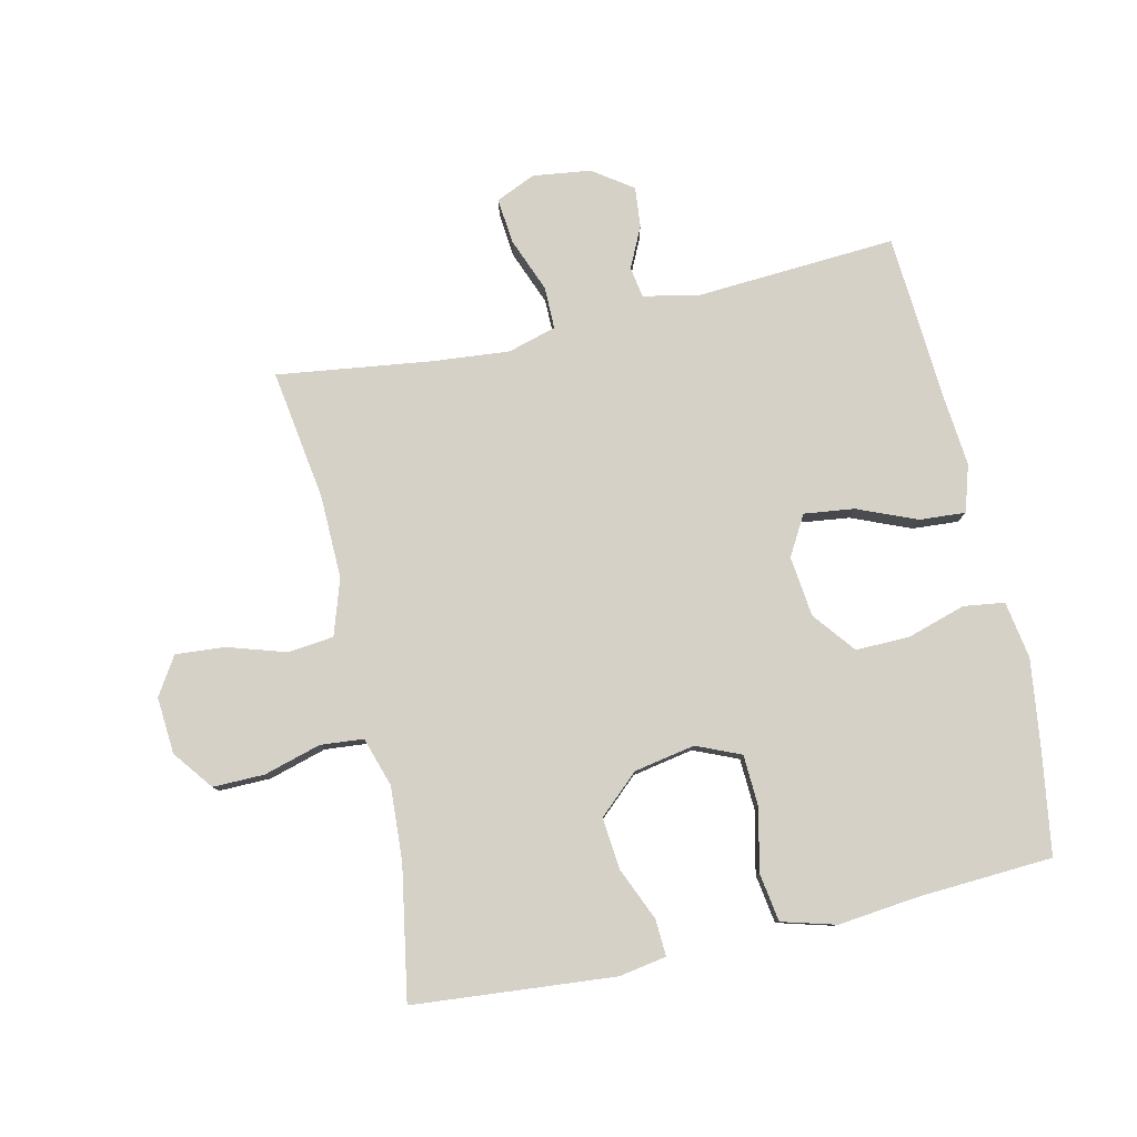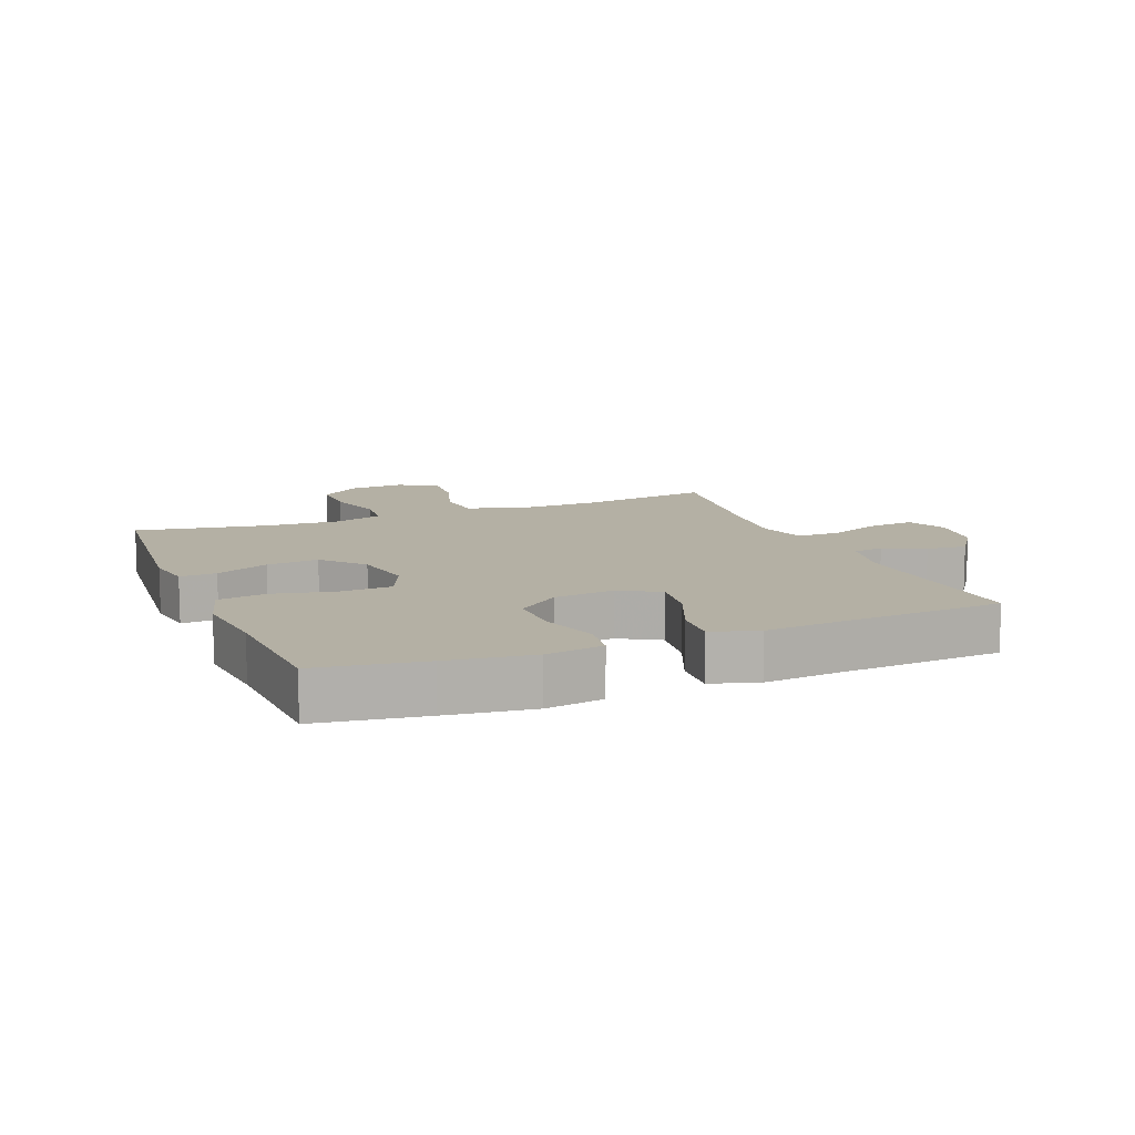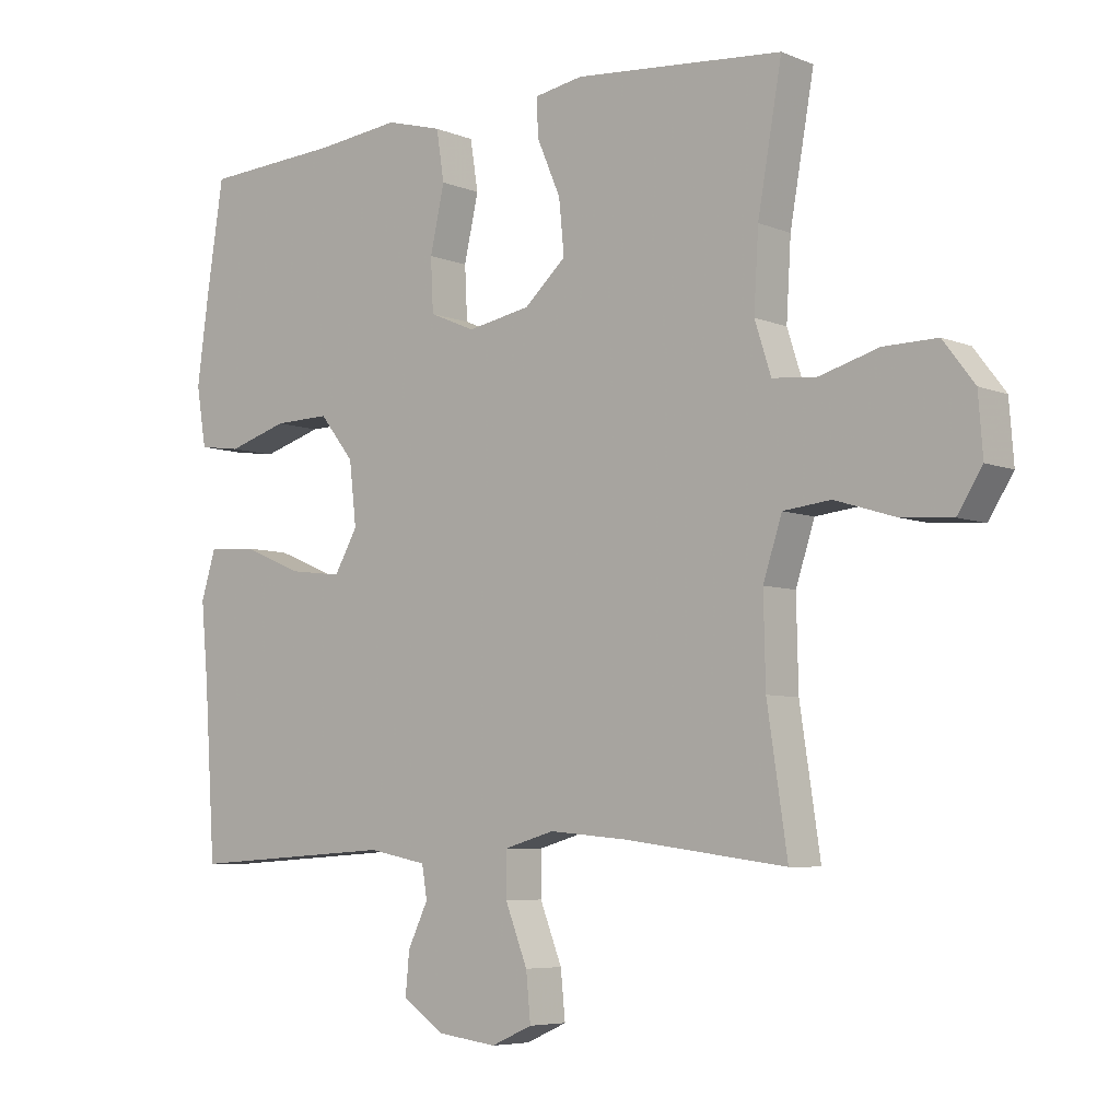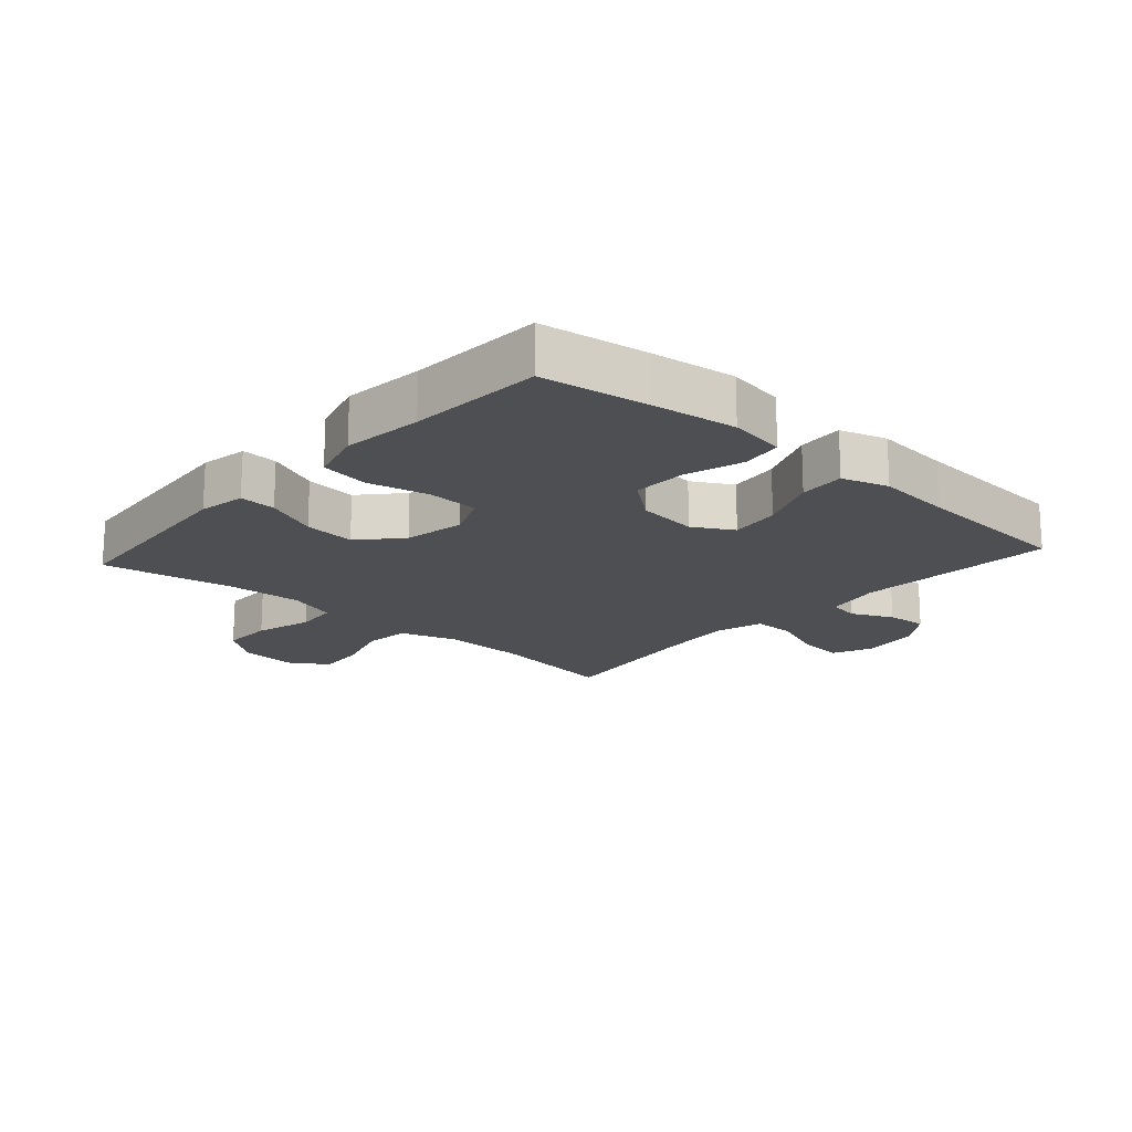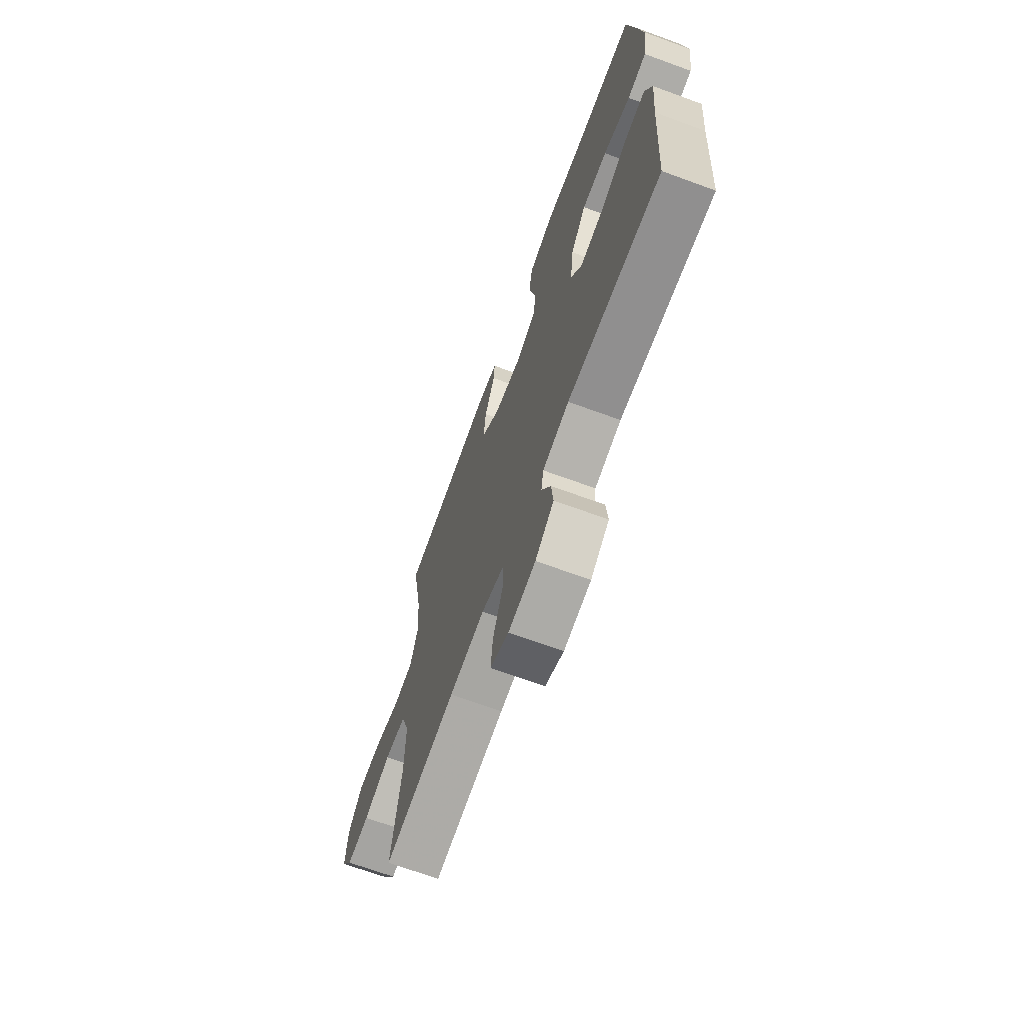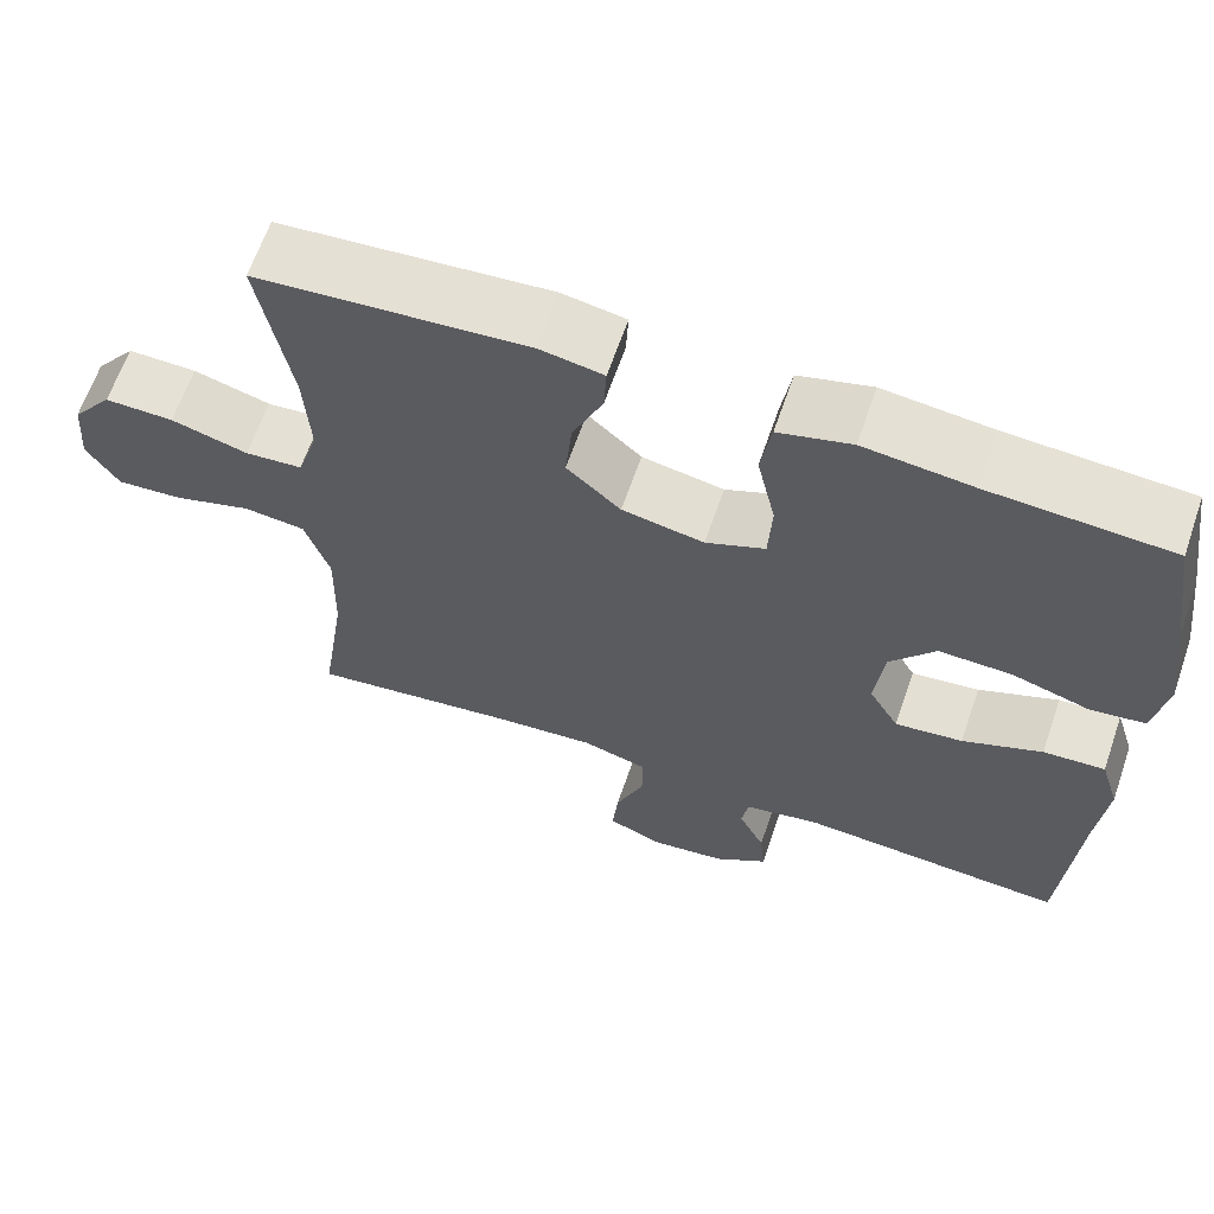
<metadata>
{"format":"obj","ext":"obj","renderer":"f3d","projection":"perspective","resolution":1024,"background":"white","views":[{"elev":79.7,"azim":-12.7,"up":"+Y"},{"elev":11.4,"azim":68.1,"up":"+Y"},{"elev":-6.1,"azim":-140.4,"up":"+Z"},{"elev":-17.7,"azim":48.2,"up":"+Y"},{"elev":-68.9,"azim":69.9,"up":"+Z"},{"elev":64.3,"azim":19.0,"up":"+Z"}]}
</metadata>
<code>
v 0.5 0.07 0.5
v 0.526 0.07 0.331
v 0.544 0.07 0.196
v 0.529 0.07 0.105
v 0.464 0.07 0.096
v 0.372 0.07 0.124
v 0.286 0.07 0.126
v 0.233 0.07 0.059
v 0.222 0.07 -0.037
v 0.258 0.07 -0.1
v 0.338 0.07 -0.09
v 0.432 0.07 -0.051
v 0.505 0.07 -0.046
v 0.528 0.07 -0.12
v 0.517 0.07 -0.24
v 0.5 0.07 -0.5
v 0.183 0.07 -0.48
v 0.093 0.07 -0.498
v 0.085 0.07 -0.547
v 0.116 0.07 -0.612
v 0.122 0.07 -0.676
v 0.059 0.07 -0.72
v -0.033 0.07 -0.732
v -0.096 0.07 -0.704
v -0.089 0.07 -0.632
v -0.055 0.07 -0.545
v -0.055 0.07 -0.478
v -0.132 0.07 -0.456
v -0.253 0.07 -0.467
v -0.5 0.07 -0.5
v -0.469 0.07 -0.293
v -0.466 0.07 -0.16
v -0.495 0.07 -0.071
v -0.568 0.07 -0.063
v -0.661 0.07 -0.092
v -0.739 0.07 -0.098
v -0.777 0.07 -0.038
v -0.77 0.07 0.052
v -0.722 0.07 0.115
v -0.64 0.07 0.114
v -0.549 0.07 0.088
v -0.481 0.07 0.094
v -0.456 0.07 0.172
v -0.463 0.07 0.29
v -0.5 0.07 0.5
v -0.18 0.07 0.528
v -0.105 0.07 0.515
v -0.108 0.07 0.457
v -0.144 0.07 0.373
v -0.152 0.07 0.291
v -0.088 0.07 0.233
v 0.009 0.07 0.215
v 0.079 0.07 0.245
v 0.083 0.07 0.326
v 0.061 0.07 0.425
v 0.073 0.07 0.502
v 0.159 0.07 0.526
v 0.287 0.07 0.512
v 0.5 0 0.5
v 0.526 0 0.331
v 0.544 0 0.196
v 0.529 0 0.105
v 0.464 0 0.096
v 0.372 0 0.124
v 0.286 0 0.126
v 0.233 0 0.059
v 0.222 0 -0.037
v 0.258 0 -0.1
v 0.338 0 -0.09
v 0.432 0 -0.051
v 0.505 0 -0.046
v 0.528 0 -0.12
v 0.517 0 -0.24
v 0.5 0 -0.5
v 0.183 0 -0.48
v 0.093 0 -0.498
v 0.085 0 -0.547
v 0.116 0 -0.612
v 0.122 0 -0.676
v 0.059 0 -0.72
v -0.033 0 -0.732
v -0.096 0 -0.704
v -0.089 0 -0.632
v -0.055 0 -0.545
v -0.055 0 -0.478
v -0.132 0 -0.456
v -0.253 0 -0.467
v -0.5 0 -0.5
v -0.469 0 -0.293
v -0.466 0 -0.16
v -0.495 0 -0.071
v -0.568 0 -0.063
v -0.661 0 -0.092
v -0.739 0 -0.098
v -0.777 0 -0.038
v -0.77 0 0.052
v -0.722 0 0.115
v -0.64 0 0.114
v -0.549 0 0.088
v -0.481 0 0.094
v -0.456 0 0.172
v -0.463 0 0.29
v -0.5 0 0.5
v -0.18 0 0.528
v -0.105 0 0.515
v -0.108 0 0.457
v -0.144 0 0.373
v -0.152 0 0.291
v -0.088 0 0.233
v 0.009 0 0.215
v 0.079 0 0.245
v 0.083 0 0.326
v 0.061 0 0.425
v 0.073 0 0.502
v 0.159 0 0.526
v 0.287 0 0.512
f 55 56 57 58
f 54 55 58 1
f 53 54 1 2
f 52 53 2 3
f 46 47 48 49
f 44 45 46 49
f 43 44 49 50
f 42 43 50 51
f 38 39 40 41
f 38 41 42
f 37 38 42
f 34 35 36 37
f 33 34 37 42
f 32 33 42 51
f 29 30 31
f 28 29 31 32
f 27 28 32 51
f 23 24 25 26
f 23 26 27
f 19 20 21 22
f 19 22 23 27
f 15 16 17
f 15 17 18
f 14 15 18
f 11 12 13 14
f 10 11 14 18
f 9 10 18
f 8 9 18
f 3 4 5 6
f 52 3 6 7
f 51 52 7 8
f 18 19 27 51
f 8 18 51
f 116 115 114 113
f 59 116 113 112
f 60 59 112 111
f 61 60 111 110
f 107 106 105 104
f 107 104 103 102
f 108 107 102 101
f 109 108 101 100
f 99 98 97 96
f 100 99 96
f 100 96 95
f 95 94 93 92
f 100 95 92 91
f 109 100 91 90
f 89 88 87
f 90 89 87 86
f 109 90 86 85
f 84 83 82 81
f 85 84 81
f 80 79 78 77
f 85 81 80 77
f 75 74 73
f 76 75 73
f 76 73 72
f 72 71 70 69
f 76 72 69 68
f 76 68 67
f 76 67 66
f 64 63 62 61
f 65 64 61 110
f 66 65 110 109
f 109 85 77 76
f 109 76 66
f 1 59 60 2
f 2 60 61 3
f 3 61 62 4
f 4 62 63 5
f 5 63 64 6
f 6 64 65 7
f 7 65 66 8
f 8 66 67 9
f 9 67 68 10
f 10 68 69 11
f 11 69 70 12
f 12 70 71 13
f 13 71 72 14
f 14 72 73 15
f 15 73 74 16
f 16 74 75 17
f 17 75 76 18
f 18 76 77 19
f 19 77 78 20
f 20 78 79 21
f 21 79 80 22
f 22 80 81 23
f 23 81 82 24
f 24 82 83 25
f 25 83 84 26
f 26 84 85 27
f 27 85 86 28
f 28 86 87 29
f 29 87 88 30
f 30 88 89 31
f 31 89 90 32
f 32 90 91 33
f 33 91 92 34
f 34 92 93 35
f 35 93 94 36
f 36 94 95 37
f 37 95 96 38
f 38 96 97 39
f 39 97 98 40
f 40 98 99 41
f 41 99 100 42
f 42 100 101 43
f 43 101 102 44
f 44 102 103 45
f 45 103 104 46
f 46 104 105 47
f 47 105 106 48
f 48 106 107 49
f 49 107 108 50
f 50 108 109 51
f 51 109 110 52
f 52 110 111 53
f 53 111 112 54
f 54 112 113 55
f 55 113 114 56
f 56 114 115 57
f 57 115 116 58
f 58 116 59 1

</code>
